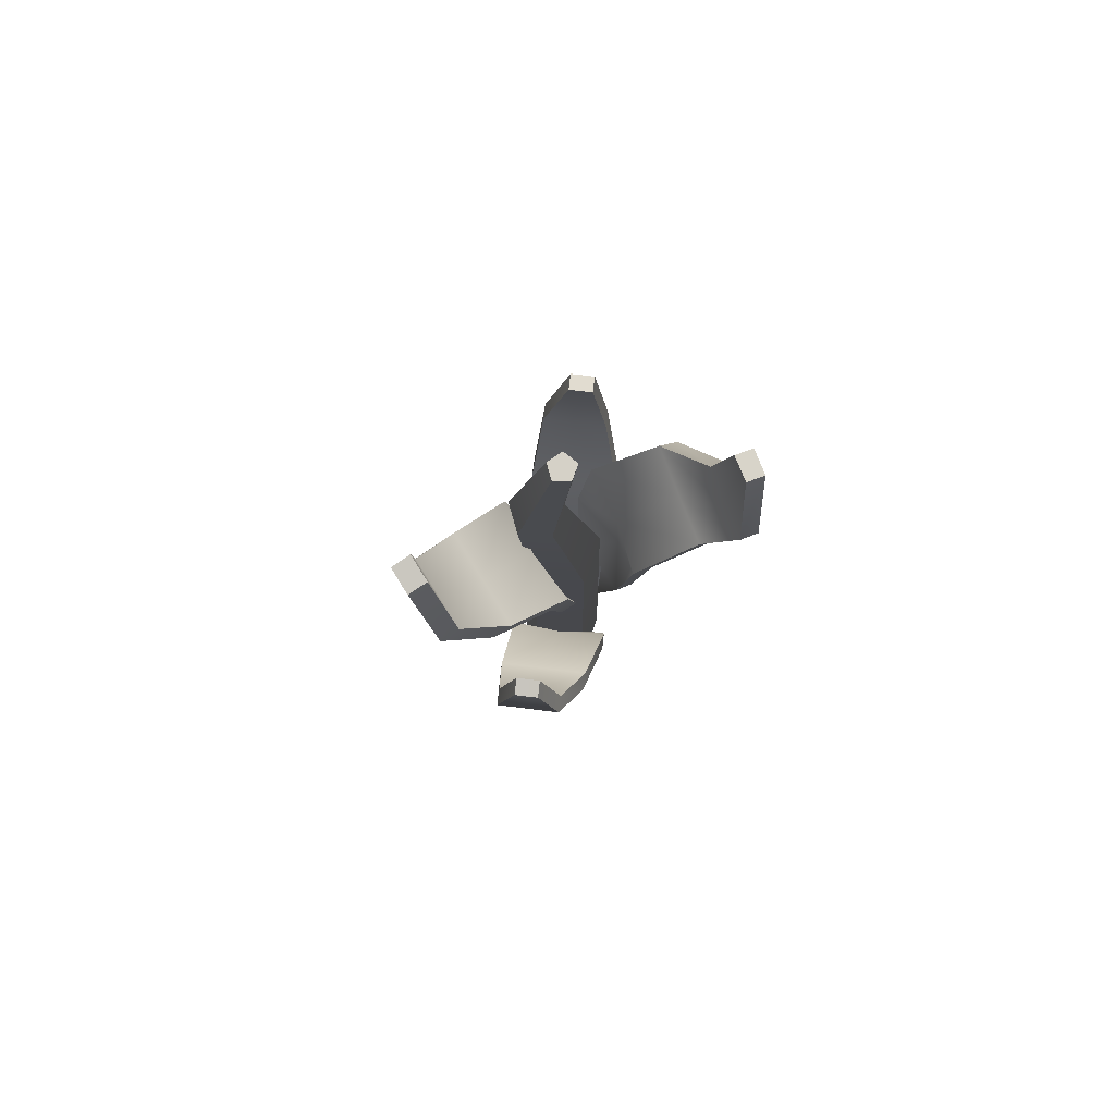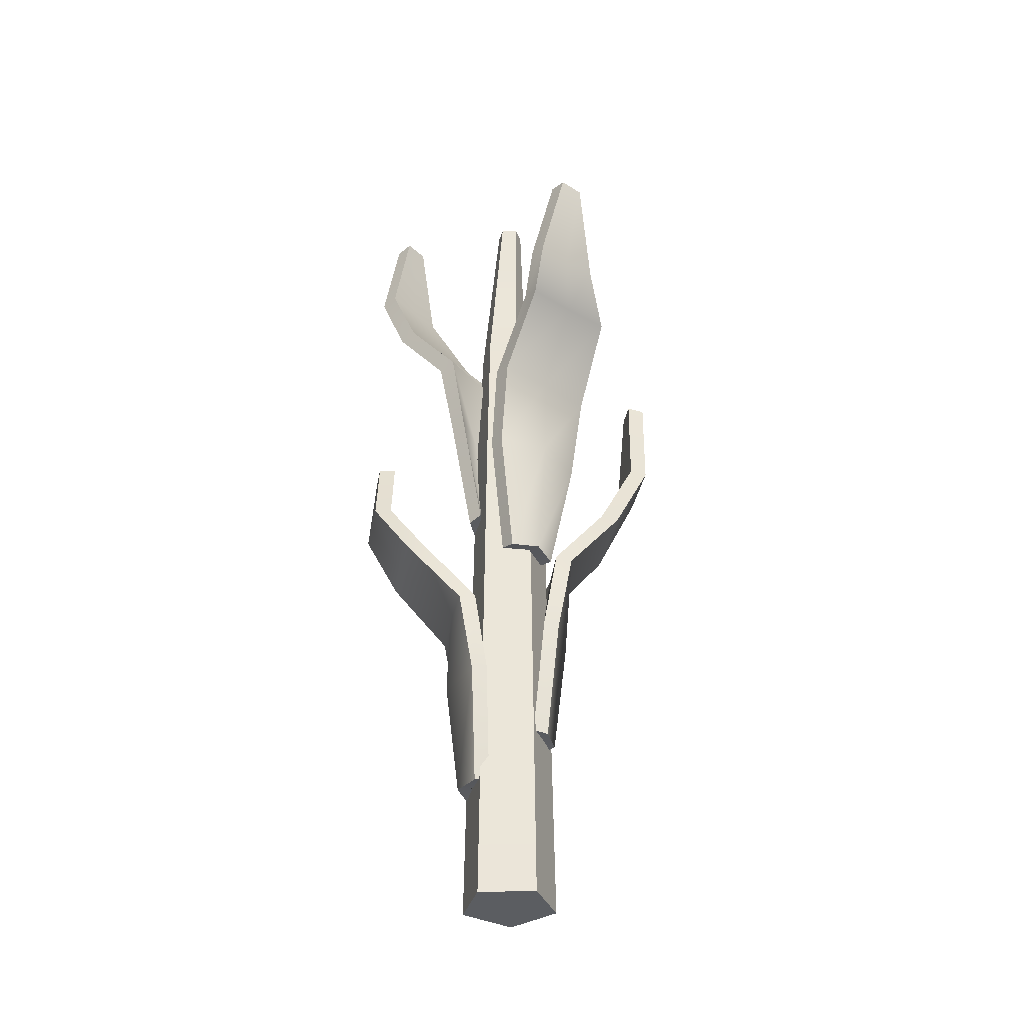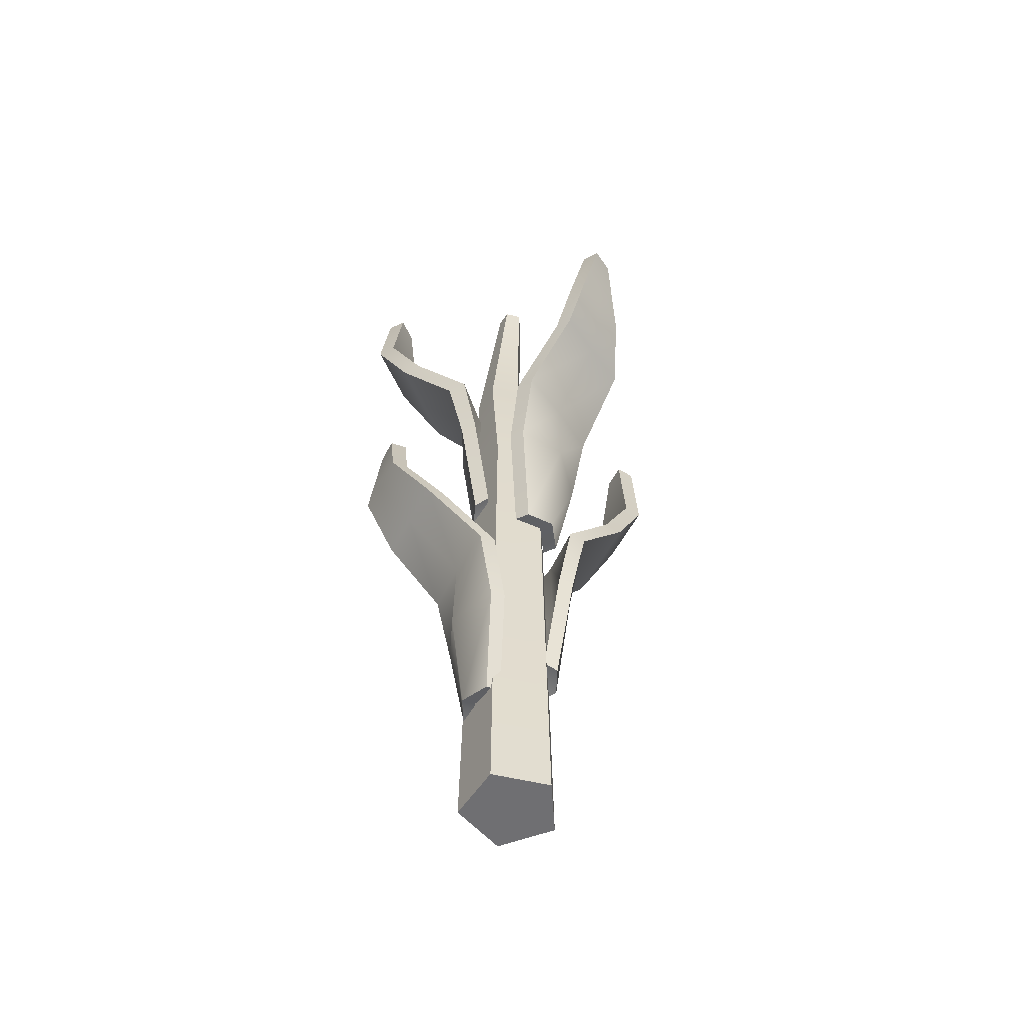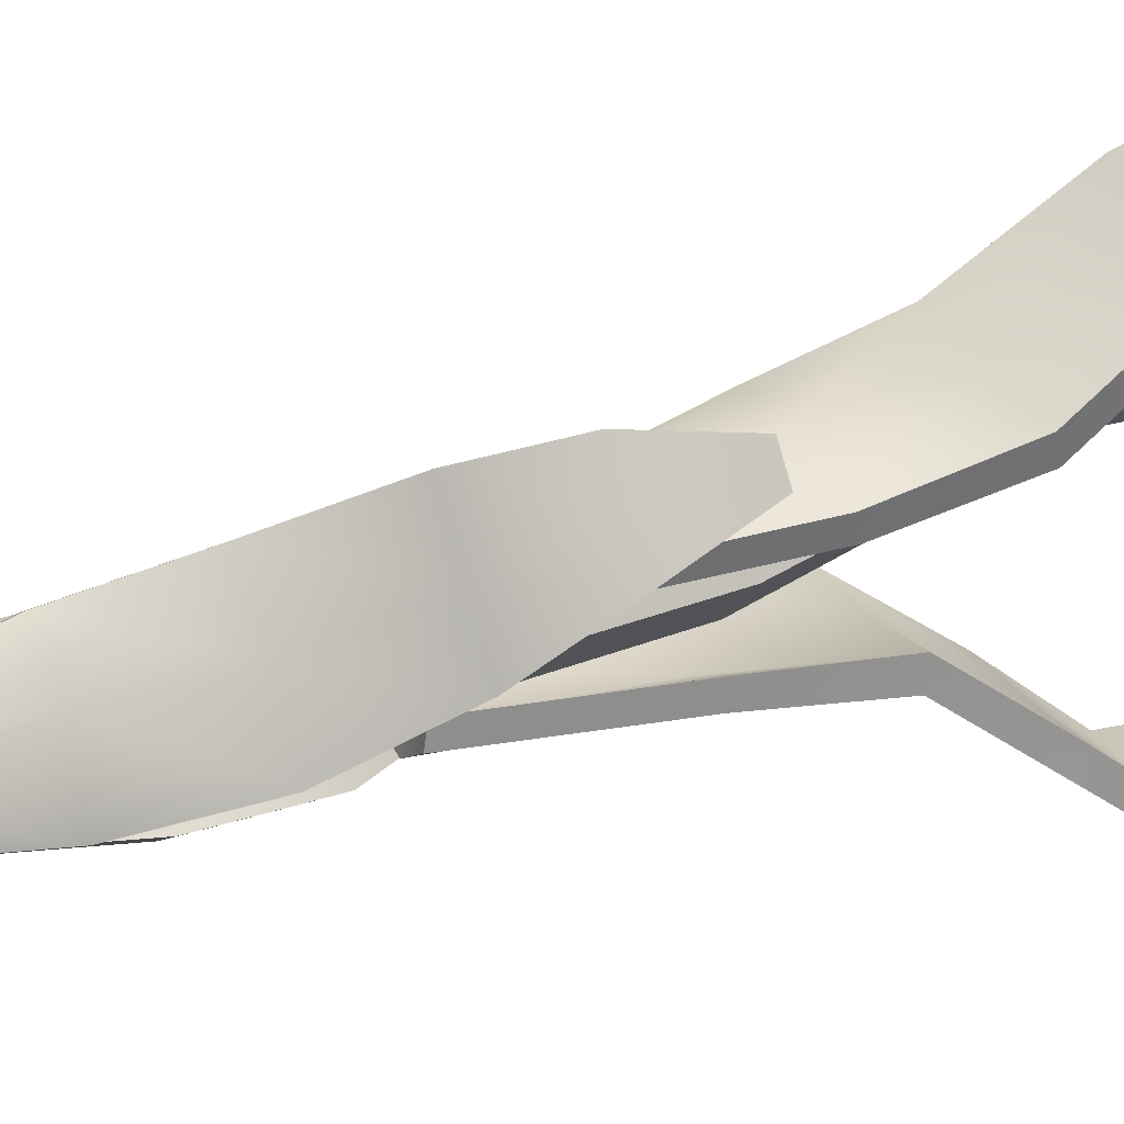
<metadata>
{"format":"obj","ext":"obj","renderer":"f3d","projection":"perspective","resolution":1024,"background":"white","views":[{"elev":79.4,"azim":60.6,"up":"+Y"},{"elev":-35.7,"azim":133.0,"up":"+Y"},{"elev":-54.7,"azim":116.3,"up":"+Y"},{"elev":33.1,"azim":62.6,"up":"+Z"}]}
</metadata>
<code>
g Corn 2
v -0.153 0.6546 0.02315
v -0.02722 1.236 -0.04058
v -0.07695 1.236 -0.01994
v -0.05724 0.6546 -0.01661
v -0.1493 0.07363 -0.06418
v -0.007491 0.07363 -0.123
v -0.1718 -1.702 -0.07793
v -0.001362 -1.702 -0.1487
v -0.05724 0.6546 -0.01661
v 0.007789 1.236 0.0003318
v -0.02722 1.236 -0.04058
v 0.01017 0.6546 0.06218
v -0.007491 0.07363 -0.123
v 0.09231 0.07363 -0.006392
v -0.001362 -1.702 -0.1487
v 0.1186 -1.702 -0.008482
v 0.01017 0.6546 0.06218
v -0.02031 1.236 0.04627
v 0.007789 1.236 0.0003318
v -0.04393 0.6546 0.1506
v 0.09231 0.07363 -0.006392
v 0.01221 0.07363 0.1246
v 0.1186 -1.702 -0.008482
v 0.02231 -1.702 0.1489
v -0.07695 1.236 -0.01994
v -0.02722 1.236 -0.04058
v 0.007789 1.236 0.0003318
v -0.07268 1.236 0.03374
v -0.02031 1.236 0.04627
v -0.04393 0.6546 0.1506
v -0.07268 1.236 0.03374
v -0.02031 1.236 0.04627
v -0.1448 0.6546 0.1265
v 0.01221 0.07363 0.1246
v -0.1371 0.07363 0.08886
v 0.02231 -1.702 0.1489
v -0.1571 -1.702 0.106
v -0.1448 0.6546 0.1265
v -0.07695 1.236 -0.01994
v -0.07268 1.236 0.03374
v -0.153 0.6546 0.02315
v -0.1371 0.07363 0.08886
v -0.1493 0.07363 -0.06418
v -0.1571 -1.702 0.106
v -0.1718 -1.702 -0.07793
v 0.1186 -1.702 -0.008482
v -0.001362 -1.702 -0.1487
v -0.1718 -1.702 -0.07793
v -0.1571 -1.702 0.106
v 0.02231 -1.702 0.1489
v 0.393 -0.2576 0.2557
v 0.3384 -0.02468 0.3041
v 0.2939 -0.01492 0.2714
v 0.3485 -0.2477 0.223
v 0.3463 -0.4442 0.1319
v 0.3022 -0.4312 0.0986
v 0.2312 -0.6635 -0.01592
v 0.188 -0.653 -0.04756
v 0.1868 -0.9331 -0.03665
v 0.1461 -0.923 -0.06533
v 0.1207 -1.308 0.008194
v 0.08181 -1.298 -0.019
v 0.3157 -0.0253 0.3356
v 0.2926 -0.02506 0.3662
v 0.2482 -0.01528 0.3335
v 0.2713 -0.01552 0.3029
v 0.3384 -0.02468 0.3041
v 0.2939 -0.01492 0.2714
v 0.006816 -0.9332 0.2078
v 0.02559 -1.307 0.1376
v -0.01333 -1.298 0.1104
v -0.03352 -0.9231 0.1797
v 0.03605 -0.6638 0.2492
v -0.009519 -0.6533 0.2148
v 0.1724 -0.4455 0.3684
v 0.1284 -0.4324 0.3351
v 0.2683 -0.2575 0.4254
v 0.2238 -0.2476 0.3927
v 0.2926 -0.02506 0.3662
v 0.2482 -0.01528 0.3335
v 0.1029 -1.307 0.1022
v 0.1207 -1.308 0.008194
v 0.08181 -1.298 -0.019
v 0.06599 -1.297 0.07702
v 0.02559 -1.307 0.1376
v -0.01333 -1.298 0.1104
v 0.2713 -0.01552 0.3029
v 0.3485 -0.2477 0.223
v 0.2939 -0.01492 0.2714
v 0.2861 -0.2476 0.3078
v 0.2482 -0.01528 0.3335
v 0.3022 -0.4312 0.0986
v 0.2238 -0.2476 0.3927
v 0.2154 -0.4327 0.2174
v 0.188 -0.653 -0.04756
v 0.1284 -0.4324 0.3351
v 0.09733 -0.6533 0.09305
v 0.1461 -0.923 -0.06533
v -0.009519 -0.6533 0.2148
v 0.09892 -0.9224 0.1061
v 0.08181 -1.298 -0.019
v -0.03352 -0.9231 0.1797
v 0.06599 -1.297 0.07702
v -0.01333 -1.298 0.1104
v 0.3157 -0.0253 0.3356
v 0.2683 -0.2575 0.4254
v 0.2926 -0.02506 0.3662
v 0.3306 -0.2575 0.3405
v 0.3384 -0.02468 0.3041
v 0.1724 -0.4455 0.3684
v 0.393 -0.2576 0.2557
v 0.2595 -0.4458 0.2506
v 0.03605 -0.6638 0.2492
v 0.3463 -0.4442 0.1319
v 0.1377 -0.6638 0.1215
v 0.006816 -0.9332 0.2078
v 0.2312 -0.6635 -0.01592
v 0.1368 -0.9325 0.1314
v 0.02559 -1.307 0.1376
v 0.1868 -0.9331 -0.03665
v 0.1029 -1.307 0.1022
v 0.1207 -1.308 0.008194
v -0.3816 0.008493 -0.3687
v -0.3814 0.3621 -0.3034
v -0.4259 0.3526 -0.3361
v -0.3371 0.01839 -0.3359
v -0.2414 -0.2561 -0.3379
v -0.1962 -0.2455 -0.305
v -0.06463 -0.4879 -0.2684
v -0.02153 -0.4774 -0.2366
v -0.03161 -0.7575 -0.2323
v 0.007928 -0.7474 -0.2019
v -0.05468 -1.132 -0.1558
v -0.0171 -1.122 -0.1267
v -0.4492 0.3524 -0.3052
v -0.427 0.3621 -0.2413
v -0.4715 0.3526 -0.274
v -0.4047 0.3619 -0.2725
v -0.4259 0.3526 -0.3361
v -0.3814 0.3621 -0.3034
v -0.2112 -0.7576 0.0125
v -0.1122 -1.122 0.002666
v -0.1498 -1.132 -0.02637
v -0.1723 -0.7475 0.0426
v -0.2594 -0.4882 -0.003054
v -0.213 -0.4777 0.03019
v -0.4154 -0.2562 -0.1017
v -0.3702 -0.2456 -0.06881
v -0.5064 0.008577 -0.199
v -0.4619 0.01848 -0.1662
v -0.4715 0.3526 -0.274
v -0.427 0.3621 -0.2413
v -0.1391 -1.131 -0.1107
v -0.0171 -1.122 -0.1267
v -0.05468 -1.132 -0.1558
v -0.104 -1.121 -0.083
v -0.1498 -1.132 -0.02637
v -0.1122 -1.122 0.002666
v -0.4047 0.3619 -0.2725
v -0.3814 0.3621 -0.3034
v -0.3371 0.01839 -0.3359
v -0.3995 0.01853 -0.2511
v -0.427 0.3621 -0.2413
v -0.1962 -0.2455 -0.305
v -0.4619 0.01848 -0.1662
v -0.2837 -0.2458 -0.1871
v -0.02153 -0.4774 -0.2366
v -0.3702 -0.2456 -0.06881
v -0.1287 -0.4777 -0.1081
v 0.007928 -0.7474 -0.2019
v -0.213 -0.4777 0.03019
v -0.1416 -0.7468 -0.1058
v -0.0171 -1.122 -0.1267
v -0.1723 -0.7475 0.0426
v -0.104 -1.121 -0.083
v -0.1122 -1.122 0.002666
v -0.4492 0.3524 -0.3052
v -0.4715 0.3526 -0.274
v -0.5064 0.008577 -0.199
v -0.444 0.008622 -0.2838
v -0.4259 0.3526 -0.3361
v -0.4154 -0.2562 -0.1017
v -0.3816 0.008493 -0.3687
v -0.3289 -0.2563 -0.22
v -0.2594 -0.4882 -0.003054
v -0.2414 -0.2561 -0.3379
v -0.1679 -0.4882 -0.1382
v -0.2112 -0.7576 0.0125
v -0.06463 -0.4879 -0.2684
v -0.1771 -0.7569 -0.1344
v -0.1498 -1.132 -0.02637
v -0.03161 -0.7575 -0.2323
v -0.1391 -1.131 -0.1107
v -0.05468 -1.132 -0.1558
v 0.0701 0.626 -0.5096
v 0.1294 1.003 -0.52
v 0.1216 1.014 -0.4599
v 0.05751 0.6487 -0.4531
v -0.08335 0.5136 -0.4289
v -0.09528 0.5345 -0.3709
v -0.1712 0.2814 -0.2428
v -0.1787 0.2929 -0.1845
v -0.1677 -0.01431 -0.1892
v -0.1736 -0.003277 -0.1349
v -0.08954 -0.4251 -0.1495
v -0.09505 -0.4144 -0.09766
v 0.1716 1.003 -0.515
v 0.2133 1.003 -0.509
v 0.2054 1.014 -0.449
v 0.1638 1.014 -0.4549
v 0.1294 1.003 -0.52
v 0.1216 1.014 -0.4599
v 0.1625 -0.01442 -0.1458
v 0.08516 -0.425 -0.1266
v 0.07965 -0.4143 -0.07483
v 0.1569 -0.00338 -0.09215
v 0.1868 0.2811 -0.1958
v 0.178 0.2926 -0.1338
v 0.2392 0.5052 -0.385
v 0.2287 0.5225 -0.326
v 0.2992 0.6261 -0.4797
v 0.2914 0.637 -0.4196
v 0.2133 1.003 -0.509
v 0.2054 1.014 -0.449
v 0.01024 -0.4242 -0.1822
v -0.08954 -0.4251 -0.1495
v -0.09505 -0.4144 -0.09766
v 0.005568 -0.4135 -0.1333
v 0.08516 -0.425 -0.1266
v 0.07965 -0.4143 -0.07483
v 0.1638 1.014 -0.4549
v 0.05751 0.6487 -0.4531
v 0.1216 1.014 -0.4599
v 0.1768 0.637 -0.4345
v 0.2054 1.014 -0.449
v -0.09528 0.5345 -0.3709
v 0.2914 0.637 -0.4196
v 0.0695 0.522 -0.3472
v -0.1787 0.2929 -0.1845
v 0.2287 0.5225 -0.326
v 0.004371 0.2927 -0.172
v -0.1736 -0.003277 -0.1349
v 0.178 0.2926 -0.1338
v 0.01602 -0.002591 -0.1804
v -0.09505 -0.4144 -0.09766
v 0.1569 -0.00338 -0.09215
v 0.005568 -0.4135 -0.1333
v 0.07965 -0.4143 -0.07483
v 0.1716 1.003 -0.515
v 0.2992 0.6261 -0.4797
v 0.2133 1.003 -0.509
v 0.1846 0.6262 -0.4946
v 0.1294 1.003 -0.52
v 0.2392 0.5052 -0.385
v 0.0701 0.626 -0.5096
v 0.08 0.5047 -0.4062
v 0.1868 0.2811 -0.1958
v -0.08335 0.5136 -0.4289
v 0.01027 0.2811 -0.2258
v 0.1625 -0.01442 -0.1458
v -0.1712 0.2814 -0.2428
v 0.02031 -0.01368 -0.2302
v 0.08516 -0.425 -0.1266
v -0.1677 -0.01431 -0.1892
v 0.01024 -0.4242 -0.1822
v -0.08954 -0.4251 -0.1495
v -0.05112 1.02 0.5205
v 0.00451 1.408 0.4754
v 0.007083 1.398 0.536
v -0.05373 1.031 0.4599
v -0.1212 0.73 0.3794
v -0.1241 0.7415 0.3181
v -0.1832 0.4756 0.1805
v -0.1856 0.4871 0.1218
v -0.175 0.1799 0.1274
v -0.1762 0.1909 0.07277
v -0.09375 -0.2309 0.09459
v -0.09474 -0.2202 0.04251
v 0.04952 1.398 0.5347
v 0.08897 1.408 0.4718
v 0.09155 1.398 0.5323
v 0.04695 1.408 0.4741
v 0.007083 1.398 0.536
v 0.00451 1.408 0.4754
v 0.1577 0.1798 0.1128
v 0.08128 -0.2201 0.03491
v 0.08227 -0.2308 0.08699
v 0.1567 0.1908 0.05886
v 0.1775 0.4753 0.1647
v 0.1741 0.4868 0.1022
v 0.2003 0.7299 0.3659
v 0.1974 0.7415 0.3046
v 0.1797 1.02 0.5106
v 0.1771 1.031 0.45
v 0.09155 1.398 0.5323
v 0.08897 1.408 0.4718
v 0.002822 -0.23 0.1358
v -0.09474 -0.2202 0.04251
v -0.09375 -0.2309 0.09459
v 0.002404 -0.2192 0.08679
v 0.08227 -0.2308 0.08699
v 0.08128 -0.2201 0.03491
v 0.04695 1.408 0.4741
v 0.00451 1.408 0.4754
v -0.05373 1.031 0.4599
v 0.06168 1.031 0.4549
v 0.08897 1.408 0.4718
v -0.1241 0.7415 0.3181
v 0.1771 1.031 0.45
v 0.03689 0.7413 0.312
v -0.1856 0.4871 0.1218
v 0.1974 0.7415 0.3046
v -0.002136 0.4869 0.1251
v -0.1762 0.1909 0.07277
v 0.1741 0.4868 0.1022
v 0.008737 0.1916 0.1345
v -0.09474 -0.2202 0.04251
v 0.1567 0.1908 0.05886
v 0.002404 -0.2192 0.08679
v 0.08128 -0.2201 0.03491
v 0.04952 1.398 0.5347
v 0.09155 1.398 0.5323
v 0.1797 1.02 0.5106
v 0.06429 1.02 0.5155
v 0.007083 1.398 0.536
v 0.2003 0.7299 0.3659
v -0.05112 1.02 0.5205
v 0.03979 0.7297 0.3733
v 0.1775 0.4753 0.1647
v -0.1212 0.73 0.3794
v -0.0009335 0.4753 0.1793
v 0.1577 0.1798 0.1128
v -0.1832 0.4756 0.1805
v 0.008689 0.1805 0.1846
v 0.08227 -0.2308 0.08699
v -0.175 0.1799 0.1274
v 0.002822 -0.23 0.1358
v -0.09375 -0.2309 0.09459
g Corn 2_0
f 3 2 1
f 2 4 1
f 1 4 5
f 4 6 5
f 5 6 7
f 6 8 7
f 11 10 9
f 10 12 9
f 9 12 13
f 12 14 13
f 13 14 15
f 14 16 15
f 19 18 17
f 18 20 17
f 17 20 21
f 20 22 21
f 21 22 23
f 22 24 23
f 27 26 25
f 25 28 27
f 28 29 27
f 32 31 30
f 31 33 30
f 30 33 34
f 33 35 34
f 34 35 36
f 35 37 36
f 40 39 38
f 39 41 38
f 38 41 42
f 41 43 42
f 42 43 44
f 43 45 44
f 48 47 46
f 46 49 48
f 46 50 49
f 53 52 51
f 54 53 51
f 54 51 55
f 56 54 55
f 56 55 57
f 58 56 57
f 58 57 59
f 60 58 59
f 60 59 61
f 62 60 61
f 65 64 63
f 66 65 63
f 66 63 67
f 68 66 67
f 71 70 69
f 72 71 69
f 72 69 73
f 74 72 73
f 74 73 75
f 76 74 75
f 76 75 77
f 78 76 77
f 78 77 79
f 80 78 79
f 83 82 81
f 84 83 81
f 84 81 85
f 86 84 85
f 89 88 87
f 88 90 87
f 87 90 91
f 88 92 90
f 90 93 91
f 92 94 90
f 90 94 93
f 92 95 94
f 94 96 93
f 95 97 94
f 94 97 96
f 95 98 97
f 97 99 96
f 98 100 97
f 97 100 99
f 98 101 100
f 100 102 99
f 101 103 100
f 100 103 102
f 103 104 102
f 107 106 105
f 106 108 105
f 105 108 109
f 106 110 108
f 108 111 109
f 110 112 108
f 108 112 111
f 110 113 112
f 112 114 111
f 113 115 112
f 112 115 114
f 113 116 115
f 115 117 114
f 116 118 115
f 115 118 117
f 116 119 118
f 118 120 117
f 119 121 118
f 118 121 120
f 121 122 120
f 125 124 123
f 124 126 123
f 123 126 127
f 126 128 127
f 127 128 129
f 128 130 129
f 129 130 131
f 130 132 131
f 131 132 133
f 132 134 133
f 137 136 135
f 136 138 135
f 135 138 139
f 138 140 139
f 143 142 141
f 142 144 141
f 141 144 145
f 144 146 145
f 145 146 147
f 146 148 147
f 147 148 149
f 148 150 149
f 149 150 151
f 150 152 151
f 155 154 153
f 154 156 153
f 153 156 157
f 156 158 157
f 161 160 159
f 162 161 159
f 162 159 163
f 164 161 162
f 165 162 163
f 166 164 162
f 166 162 165
f 167 164 166
f 168 166 165
f 169 167 166
f 169 166 168
f 170 167 169
f 171 169 168
f 172 170 169
f 172 169 171
f 173 170 172
f 174 172 171
f 175 173 172
f 175 172 174
f 176 175 174
f 179 178 177
f 180 179 177
f 180 177 181
f 182 179 180
f 183 180 181
f 184 182 180
f 184 180 183
f 185 182 184
f 186 184 183
f 187 185 184
f 187 184 186
f 188 185 187
f 189 187 186
f 190 188 187
f 190 187 189
f 191 188 190
f 192 190 189
f 193 191 190
f 193 190 192
f 194 193 192
f 197 196 195
f 198 197 195
f 198 195 199
f 200 198 199
f 200 199 201
f 202 200 201
f 202 201 203
f 204 202 203
f 204 203 205
f 206 204 205
f 209 208 207
f 210 209 207
f 210 207 211
f 212 210 211
f 215 214 213
f 216 215 213
f 216 213 217
f 218 216 217
f 218 217 219
f 220 218 219
f 220 219 221
f 222 220 221
f 222 221 223
f 224 222 223
f 227 226 225
f 228 227 225
f 228 225 229
f 230 228 229
f 233 232 231
f 232 234 231
f 231 234 235
f 232 236 234
f 234 237 235
f 236 238 234
f 234 238 237
f 236 239 238
f 238 240 237
f 239 241 238
f 238 241 240
f 239 242 241
f 241 243 240
f 242 244 241
f 241 244 243
f 242 245 244
f 244 246 243
f 245 247 244
f 244 247 246
f 247 248 246
f 251 250 249
f 250 252 249
f 249 252 253
f 250 254 252
f 252 255 253
f 254 256 252
f 252 256 255
f 254 257 256
f 256 258 255
f 257 259 256
f 256 259 258
f 257 260 259
f 259 261 258
f 260 262 259
f 259 262 261
f 260 263 262
f 262 264 261
f 263 265 262
f 262 265 264
f 265 266 264
f 269 268 267
f 268 270 267
f 267 270 271
f 270 272 271
f 271 272 273
f 272 274 273
f 273 274 275
f 274 276 275
f 275 276 277
f 276 278 277
f 281 280 279
f 280 282 279
f 279 282 283
f 282 284 283
f 287 286 285
f 286 288 285
f 285 288 289
f 288 290 289
f 289 290 291
f 290 292 291
f 291 292 293
f 292 294 293
f 293 294 295
f 294 296 295
f 299 298 297
f 298 300 297
f 297 300 301
f 300 302 301
f 305 304 303
f 306 305 303
f 306 303 307
f 308 305 306
f 309 306 307
f 310 308 306
f 310 306 309
f 311 308 310
f 312 310 309
f 313 311 310
f 313 310 312
f 314 311 313
f 315 313 312
f 316 314 313
f 316 313 315
f 317 314 316
f 318 316 315
f 319 317 316
f 319 316 318
f 320 319 318
f 323 322 321
f 324 323 321
f 324 321 325
f 326 323 324
f 327 324 325
f 328 326 324
f 328 324 327
f 329 326 328
f 330 328 327
f 331 329 328
f 331 328 330
f 332 329 331
f 333 331 330
f 334 332 331
f 334 331 333
f 335 332 334
f 336 334 333
f 337 335 334
f 337 334 336
f 338 337 336

</code>
